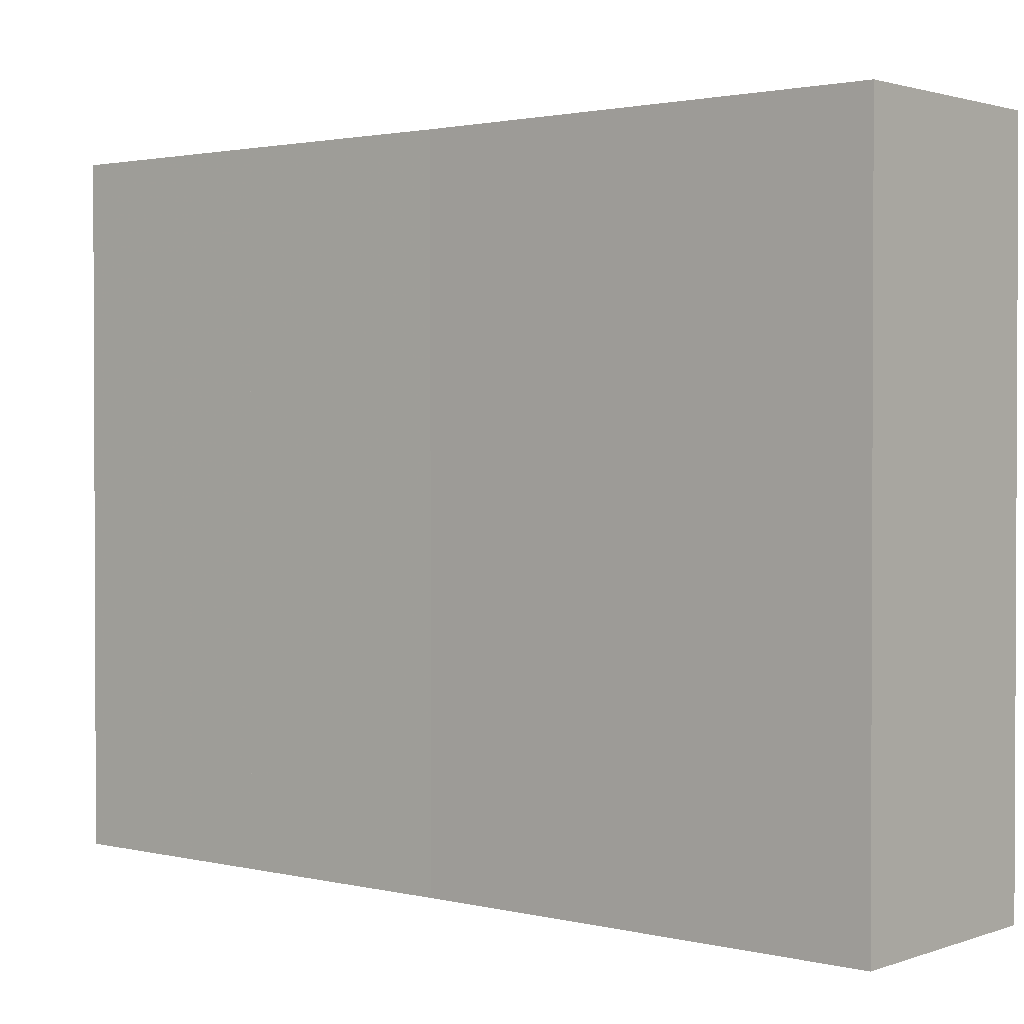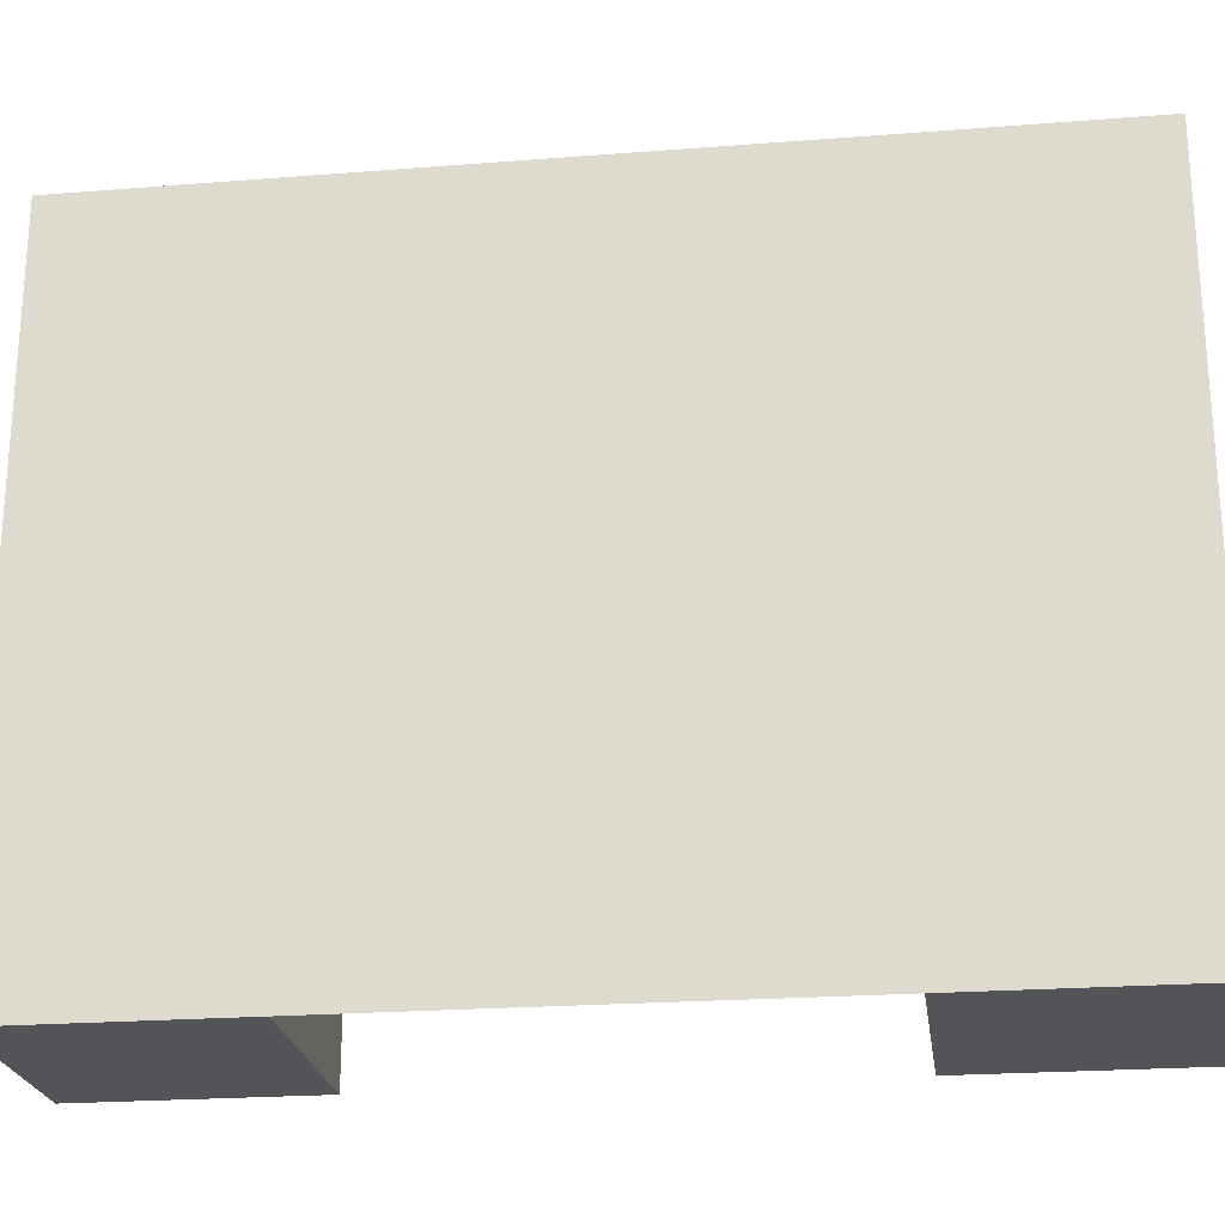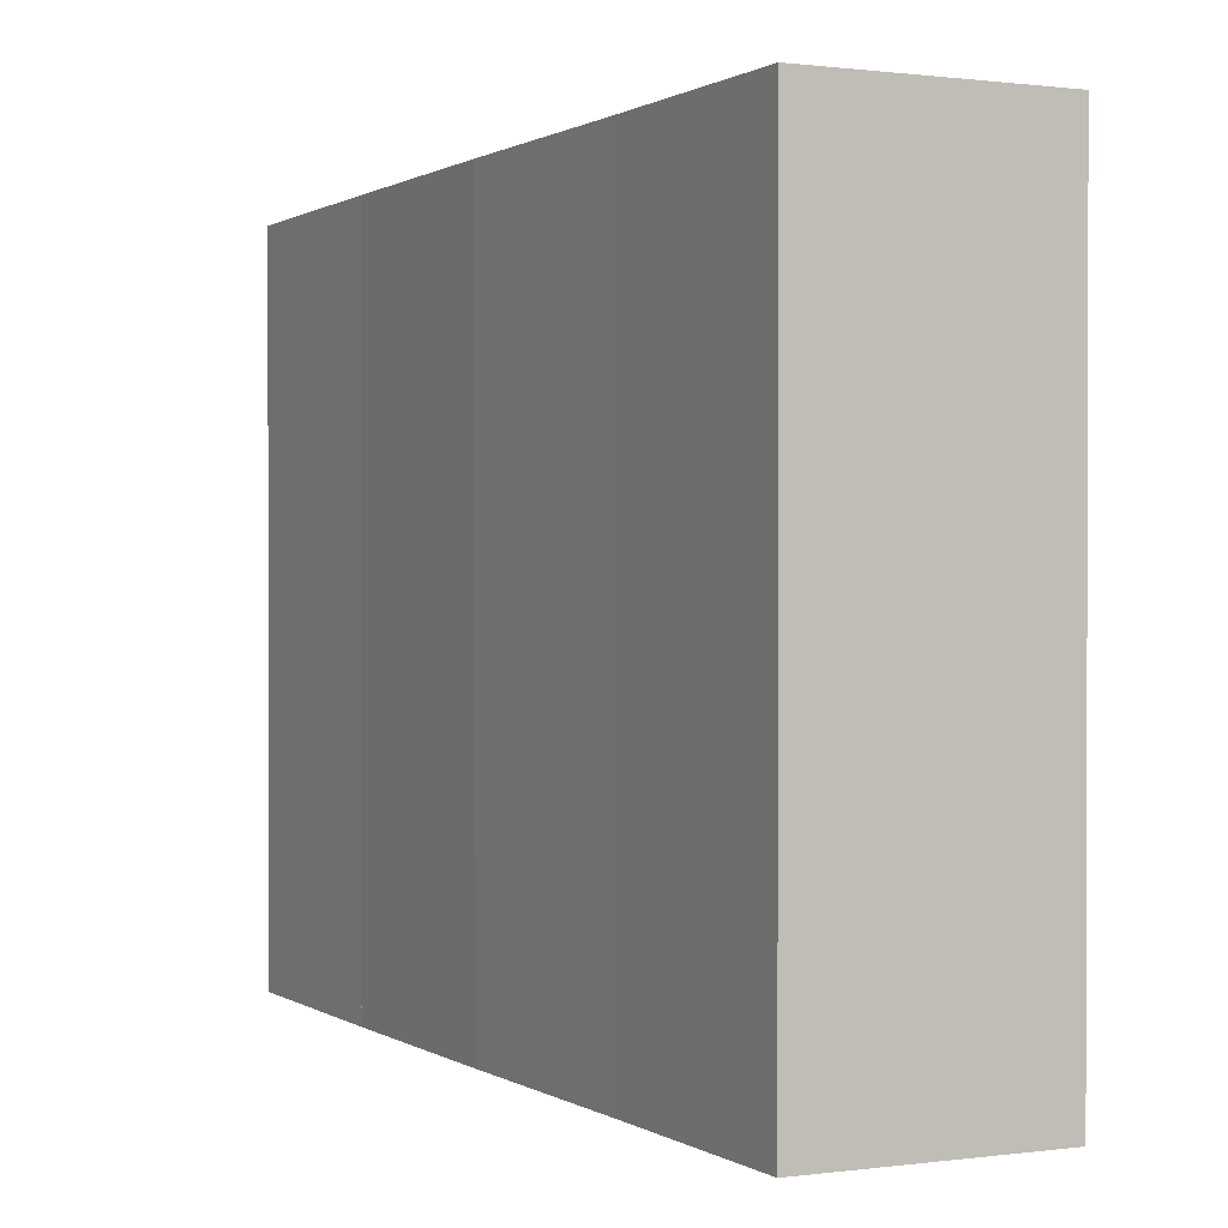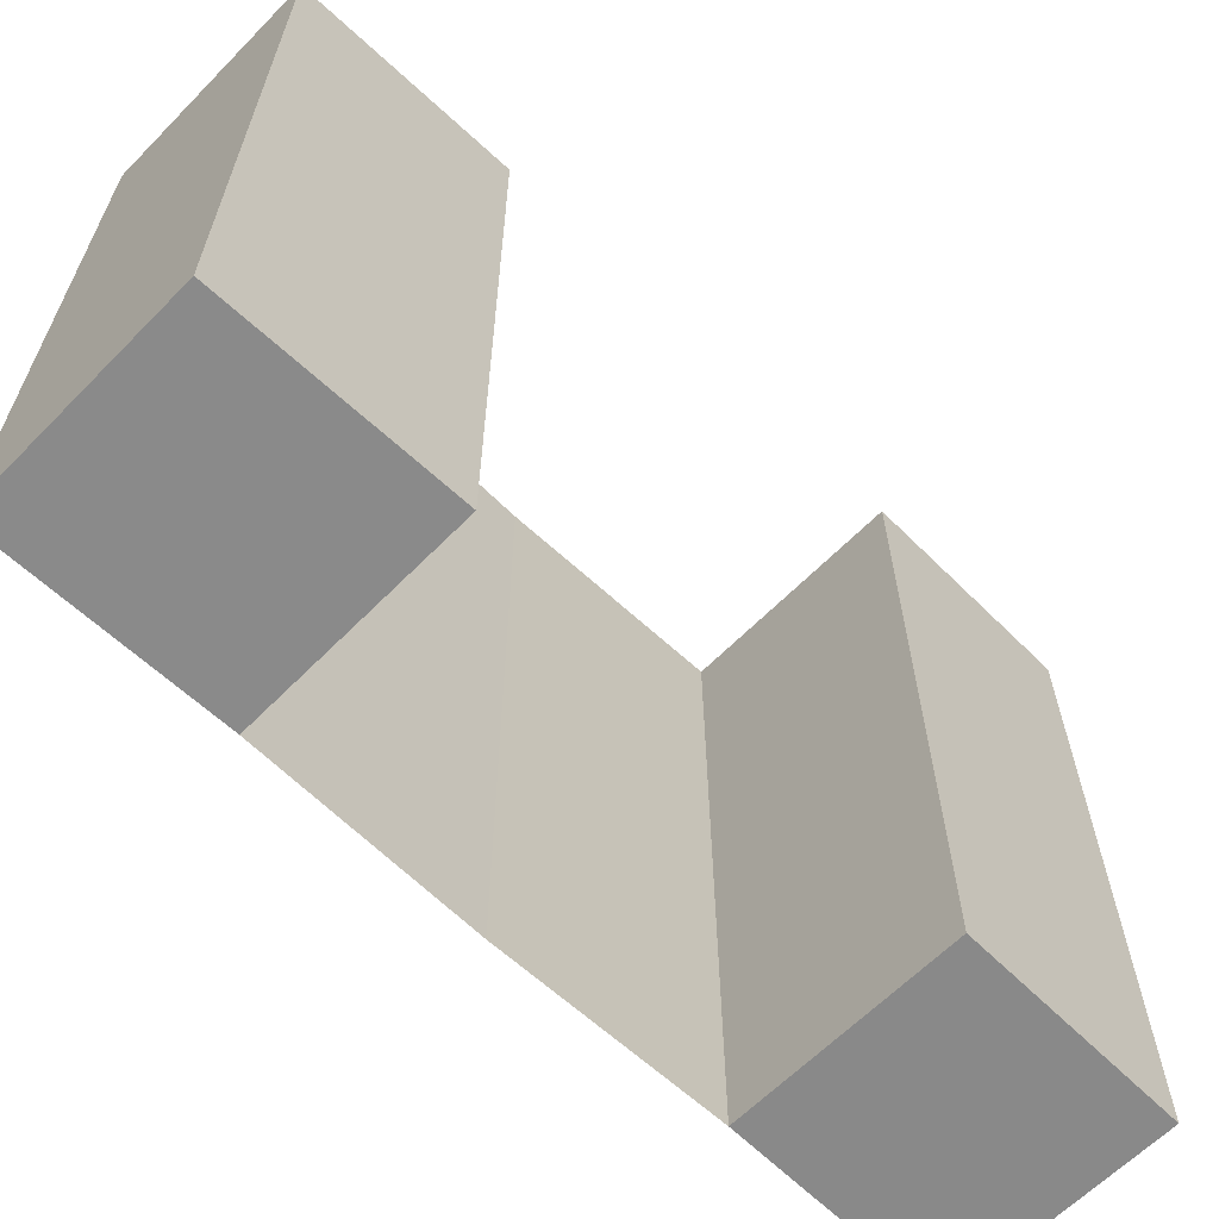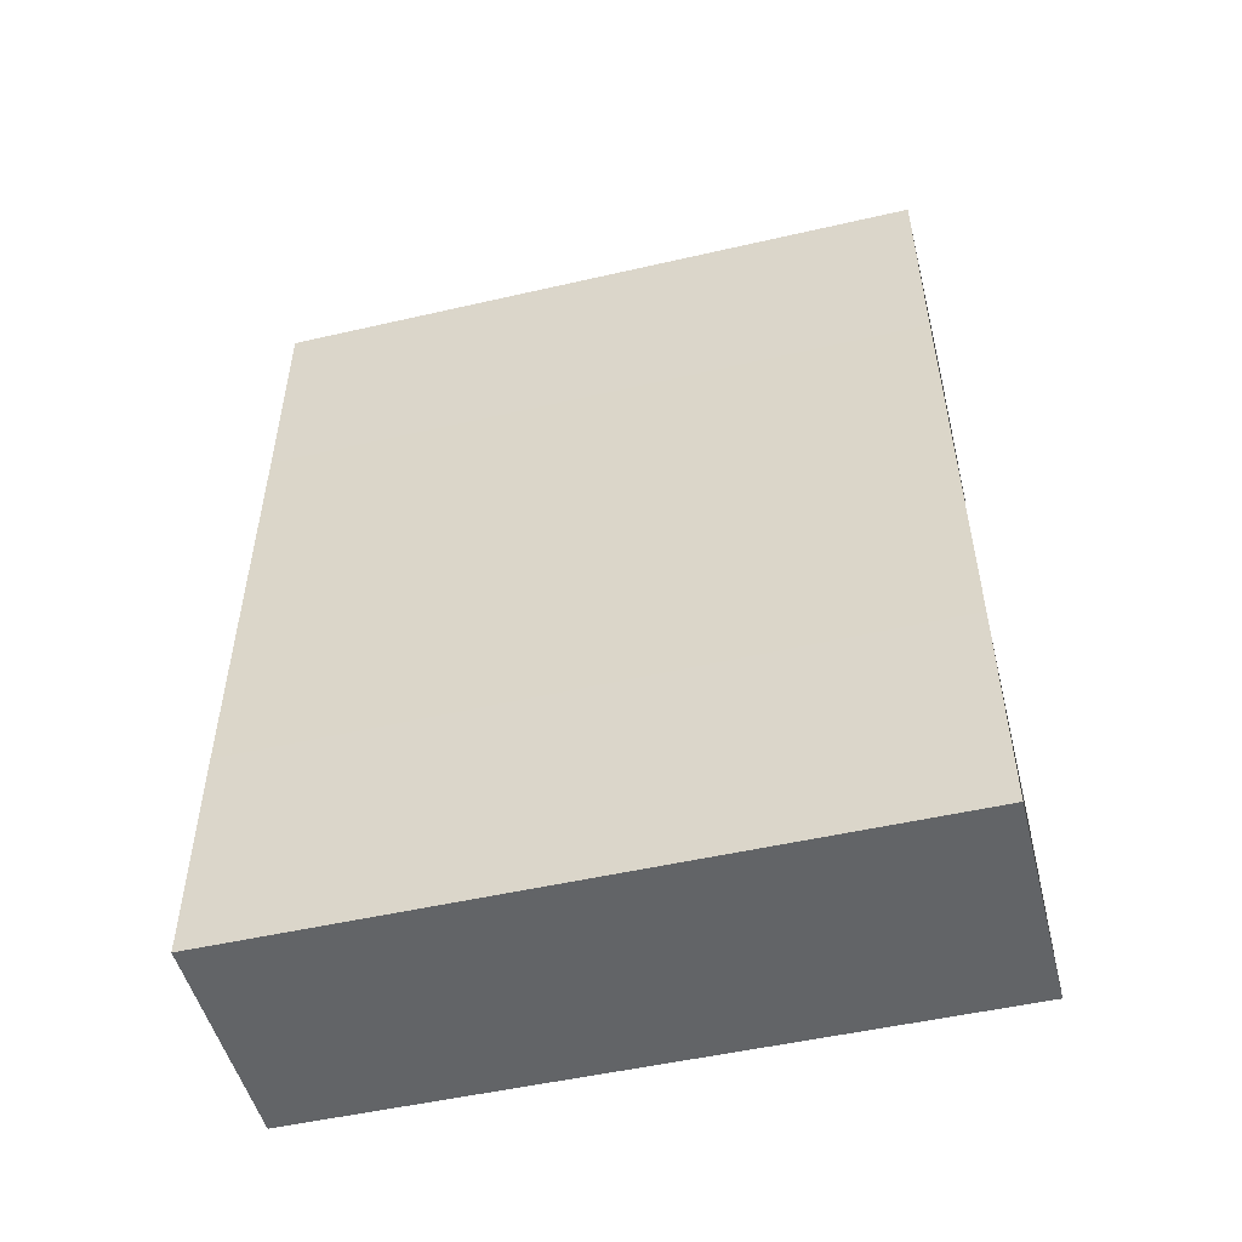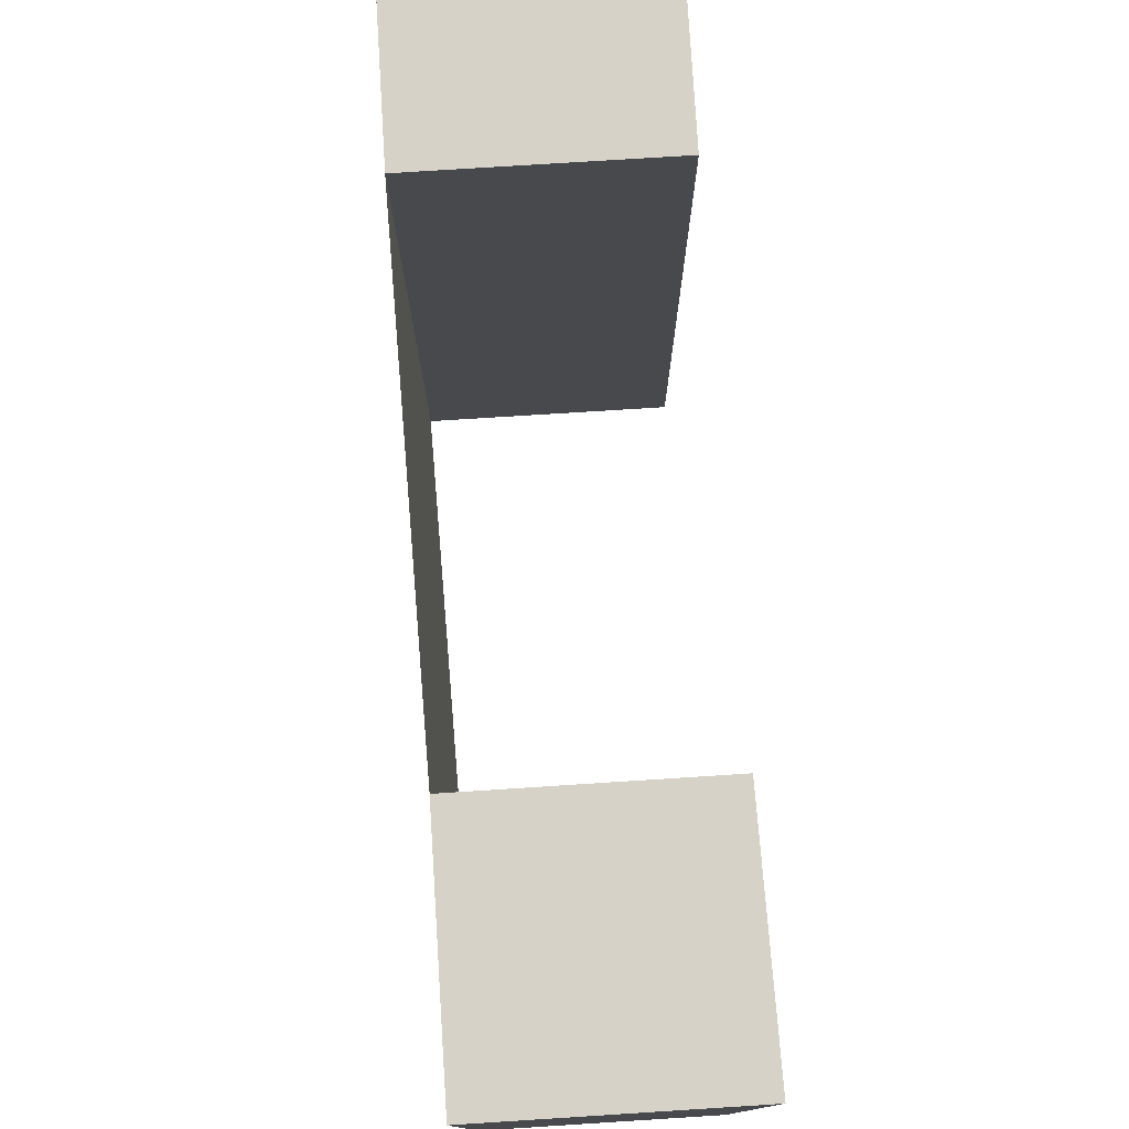
<metadata>
{"format":"obj","ext":"obj","renderer":"f3d","projection":"perspective","resolution":1024,"background":"white","views":[{"elev":1.8,"azim":-50.1,"up":"+Z"},{"elev":-23.0,"azim":-82.4,"up":"+Z"},{"elev":0.6,"azim":-26.7,"up":"+Z"},{"elev":-63.2,"azim":45.9,"up":"+Z"},{"elev":-51.2,"azim":-76.0,"up":"+Y"},{"elev":77.7,"azim":-4.2,"up":"+Z"}]}
</metadata>
<code>
o 5065
v 2254 1879 15.98
v 2254 1879 15.98
v 2254 1879 15.98
v 2254 1879 15.98
v 2254 1879 15.98
v 2254 1879 16.01
v 2254 1879 16.01
v 2254 1879 15.98
v 2254 1879 15.98
v 2254 1879 15.98
v 2254 1879 16.01
v 2254 1879 16.01
v 2254 1879 16.01
v 2254 1879 16.01
v 2254 1879 16.01
v 2254 1879 16.01
v 2254 1879 16.01
v 2254 1879 16.01
v 2254 1879 15.98
v 2254 1879 15.98
v 2254 1879 16.01
v 2254 1879 16.01
v 2254 1879 16.01
v 2254 1879 15.98
v 2254 1879 15.98
v 2254 1879 15.98
v 2254 1879 15.98
v 2254 1879 15.98
v 2254 1879 16.01
v 2254 1879 16.01
v 2254 1879 16.01
v 2254 1879 16.01
v 2254 1879 16.01
v 2254 1879 15.98
v 2254 1879 15.98
v 2254 1879 15.98
v 2254 1879 15.98
v 2254 1879 15.98
v 2254 1879 16.01
v 2254 1879 16.01
v 2254 1879 16.01
v 2254 1879 16.01
v 2254 1879 16.01
v 2254 1879 15.98
v 2254 1879 15.98
v 2254 1879 15.98
v 2254 1879 16.01
v 2254 1879 16.01
v 2254 1879 15.98
v 2254 1879 15.98
v 2254 1879 15.98
v 2254 1879 16.01
v 2254 1879 16.01
v 2254 1879 16.01
v 2254 1879 16.01
v 2254 1879 15.98
v 2254 1879 16.01
v 2254 1879 15.98
v 2254 1879 16.01
v 2254 1879 15.98
v 2254 1879 15.98
v 2254 1879 15.98
v 2254 1879 15.98
v 2254 1879 15.98
v 2254 1879 16.01
v 2254 1879 16.01
v 2254 1879 15.98
v 2254 1879 15.98
v 2254 1879 15.98
v 2254 1879 16.01
v 2254 1879 16.01
v 2254 1879 16.01
f 1 2 3
f 4 5 2
f 6 7 1
f 7 5 8
f 9 10 11
f 10 12 13
f 14 15 16
f 17 18 15
f 19 20 14
f 20 18 21
f 22 23 24
f 23 25 26
f 27 28 29
f 28 30 31
f 32 33 34
f 33 35 36
f 37 38 39
f 38 40 41
f 42 43 44
f 43 45 46
f 47 48 49
f 48 50 51
f 47 52 53
f 52 54 55
f 56 54 57
f 58 56 59
f 60 61 62
f 63 64 61
f 65 66 60
f 66 64 67
f 68 69 70
f 69 71 72

</code>
